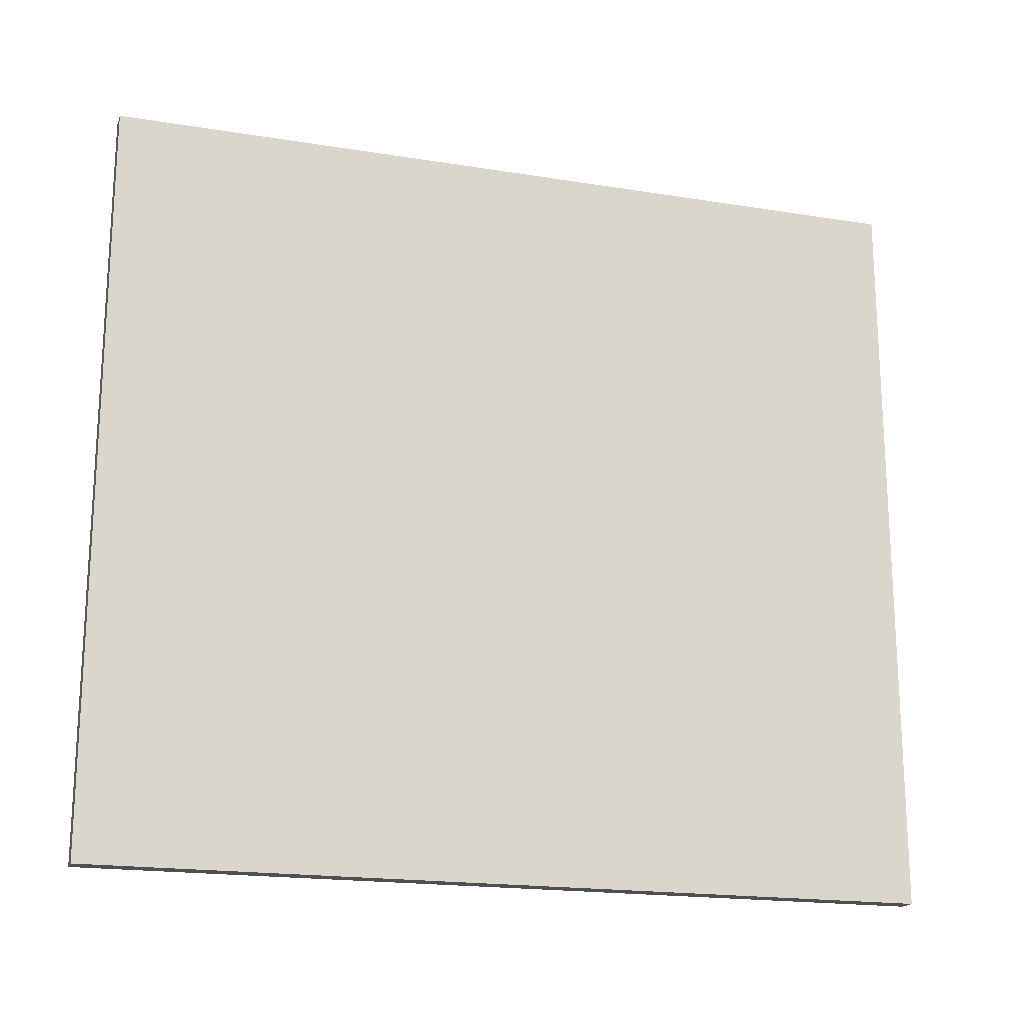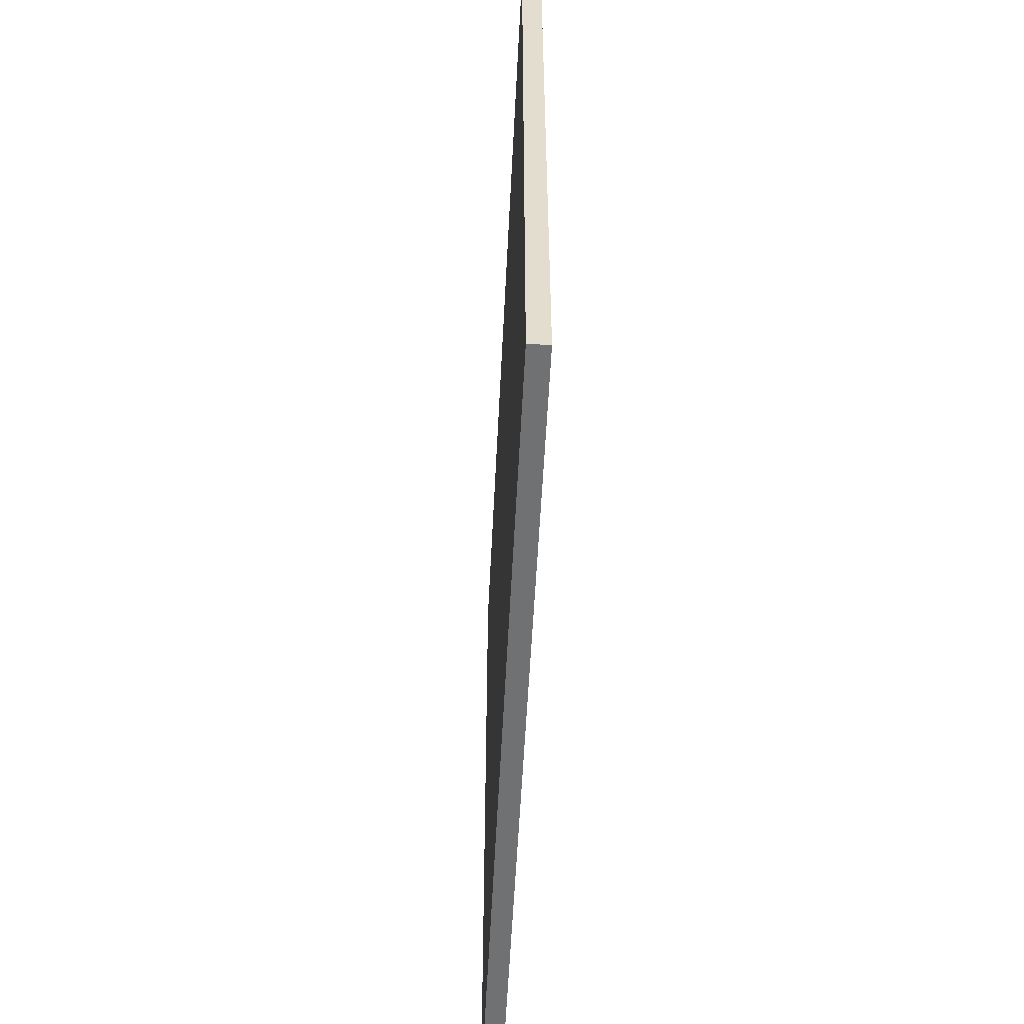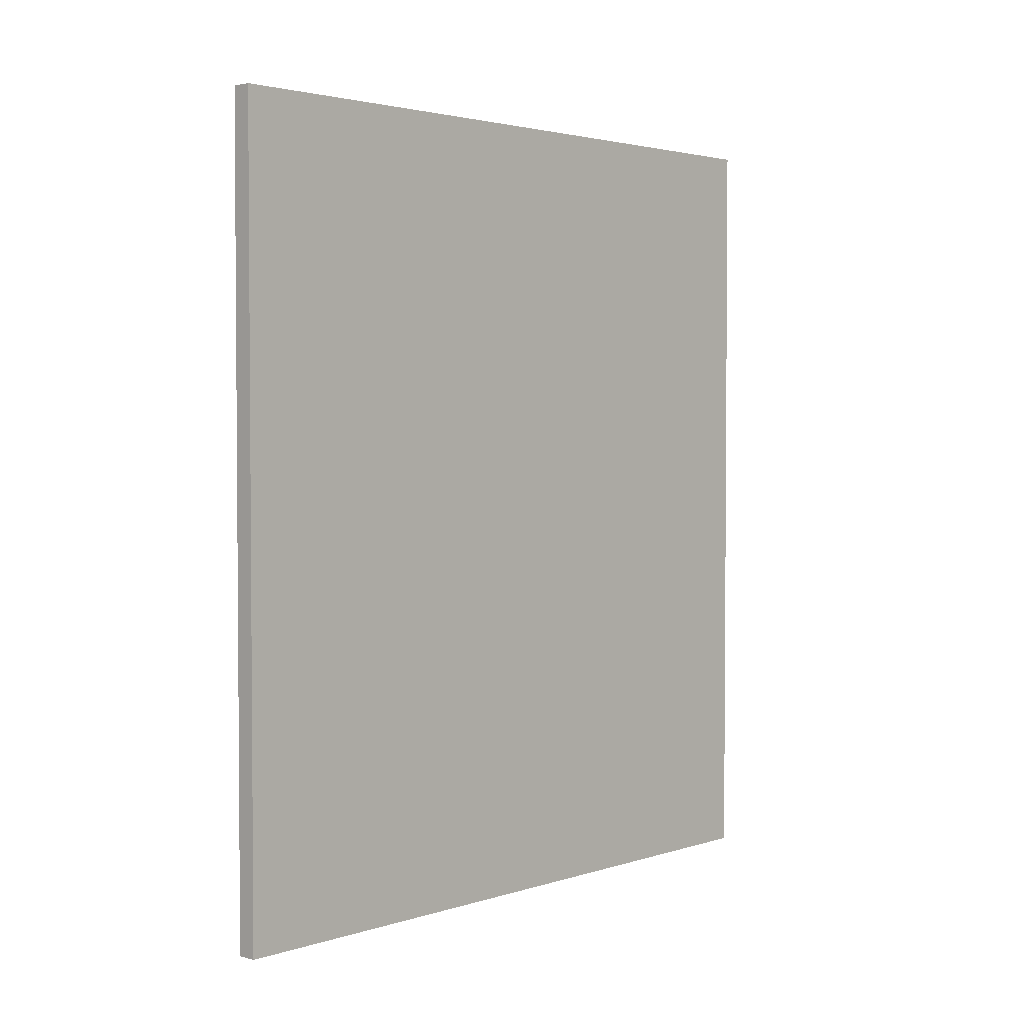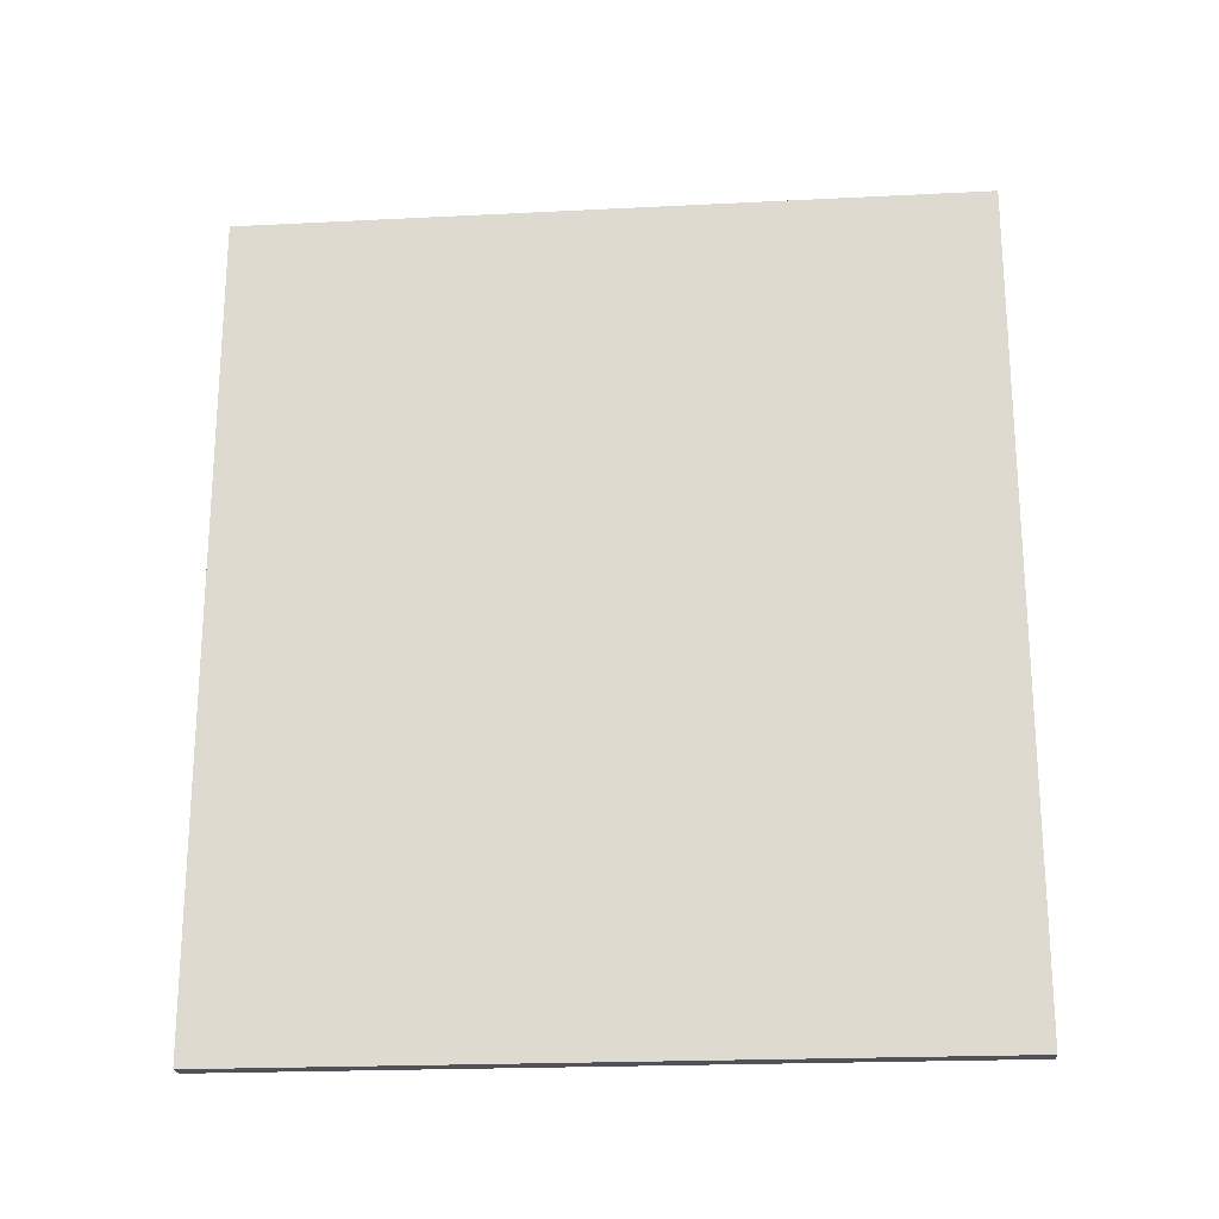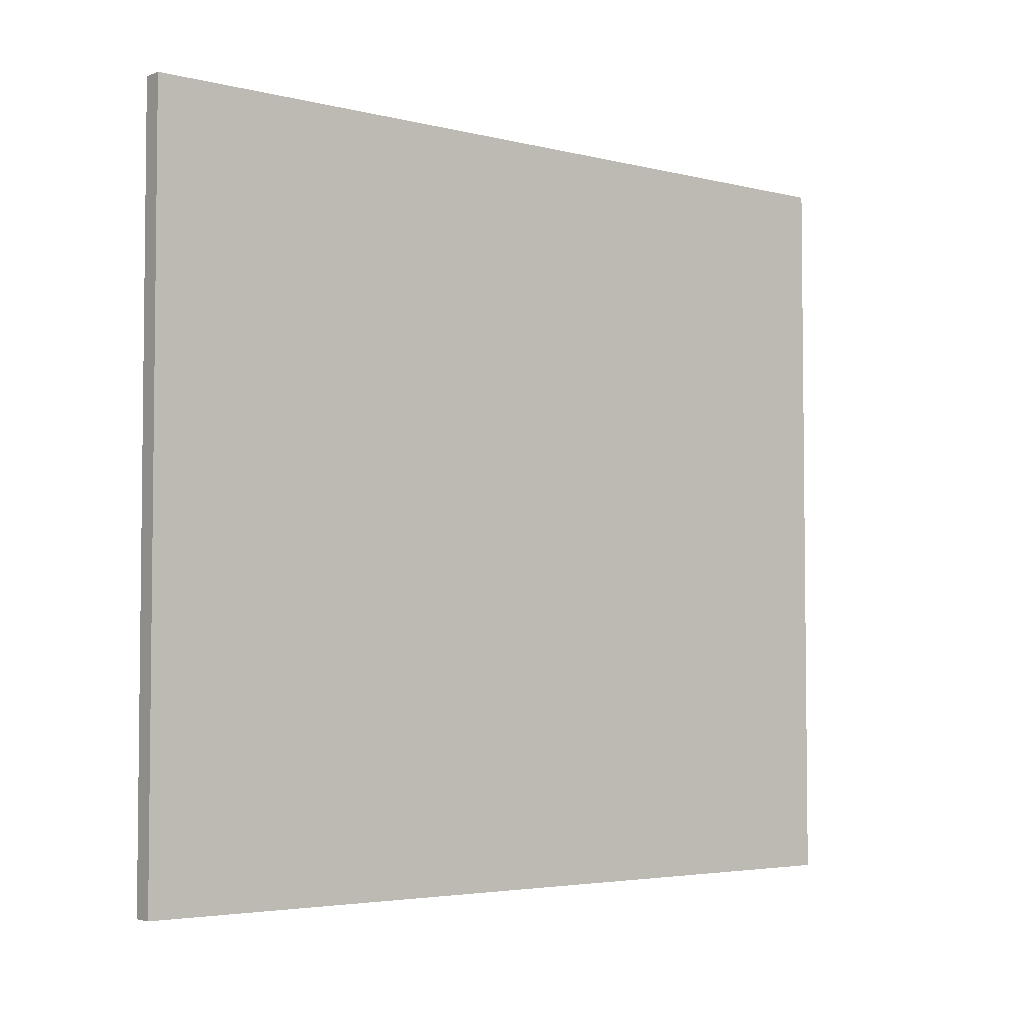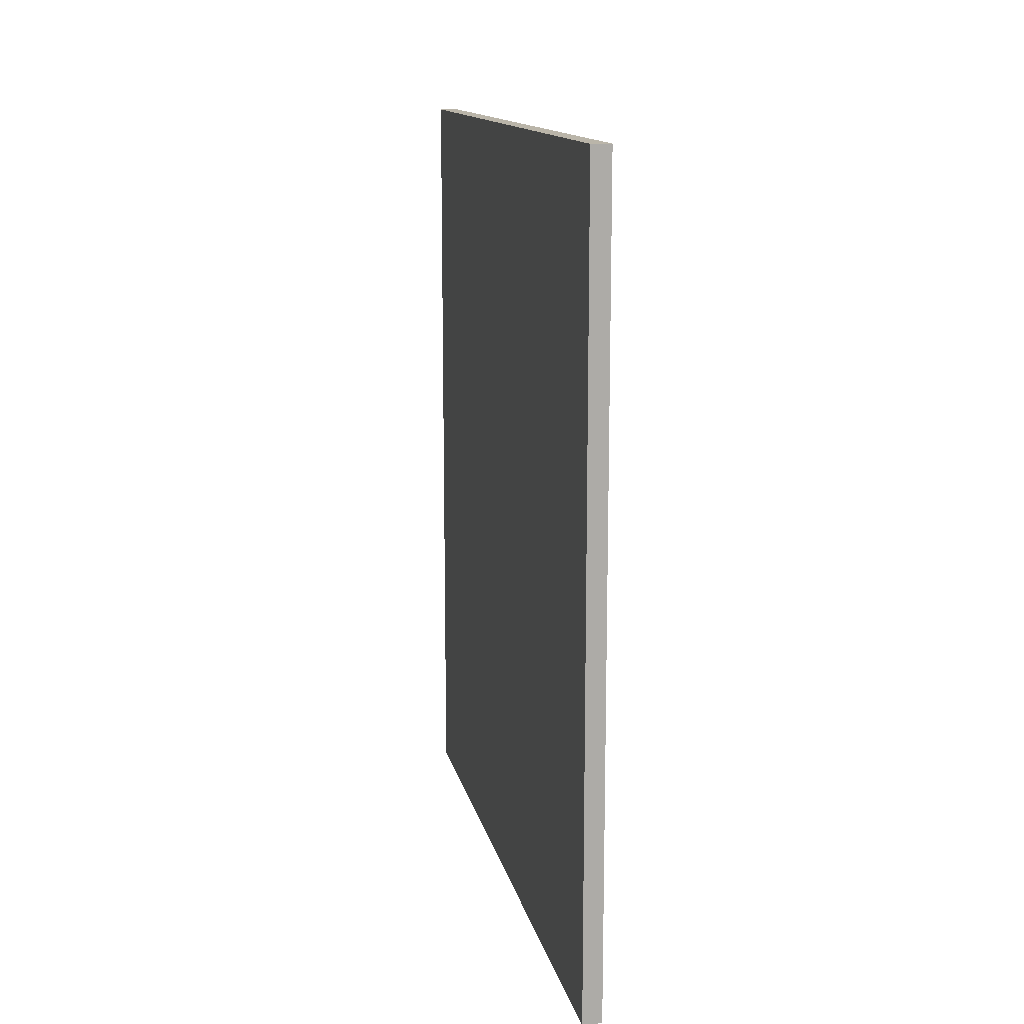
<metadata>
{"format":"obj","ext":"obj","renderer":"f3d","projection":"perspective","resolution":1024,"background":"white","views":[{"elev":-18.7,"azim":-107.1,"up":"+Y"},{"elev":-55.2,"azim":-2.8,"up":"+Y"},{"elev":2.7,"azim":-137.4,"up":"+Z"},{"elev":-21.4,"azim":-84.9,"up":"+Z"},{"elev":-4.0,"azim":51.0,"up":"+Y"},{"elev":13.7,"azim":168.2,"up":"+Z"}]}
</metadata>
<code>
v 246.2 132.4 10
v 251.2 132.4 10
v 246.2 322.4 10
v 251.2 322.4 10
v 246.2 132.4 220
v 251.2 132.4 220
v 246.2 322.4 220
v 251.2 322.4 220
f 1 3 4
f 4 2 1
f 5 6 8
f 8 7 5
f 1 2 6
f 6 5 1
f 2 4 8
f 8 6 2
f 4 3 7
f 7 8 4
f 3 1 5
f 5 7 3

</code>
